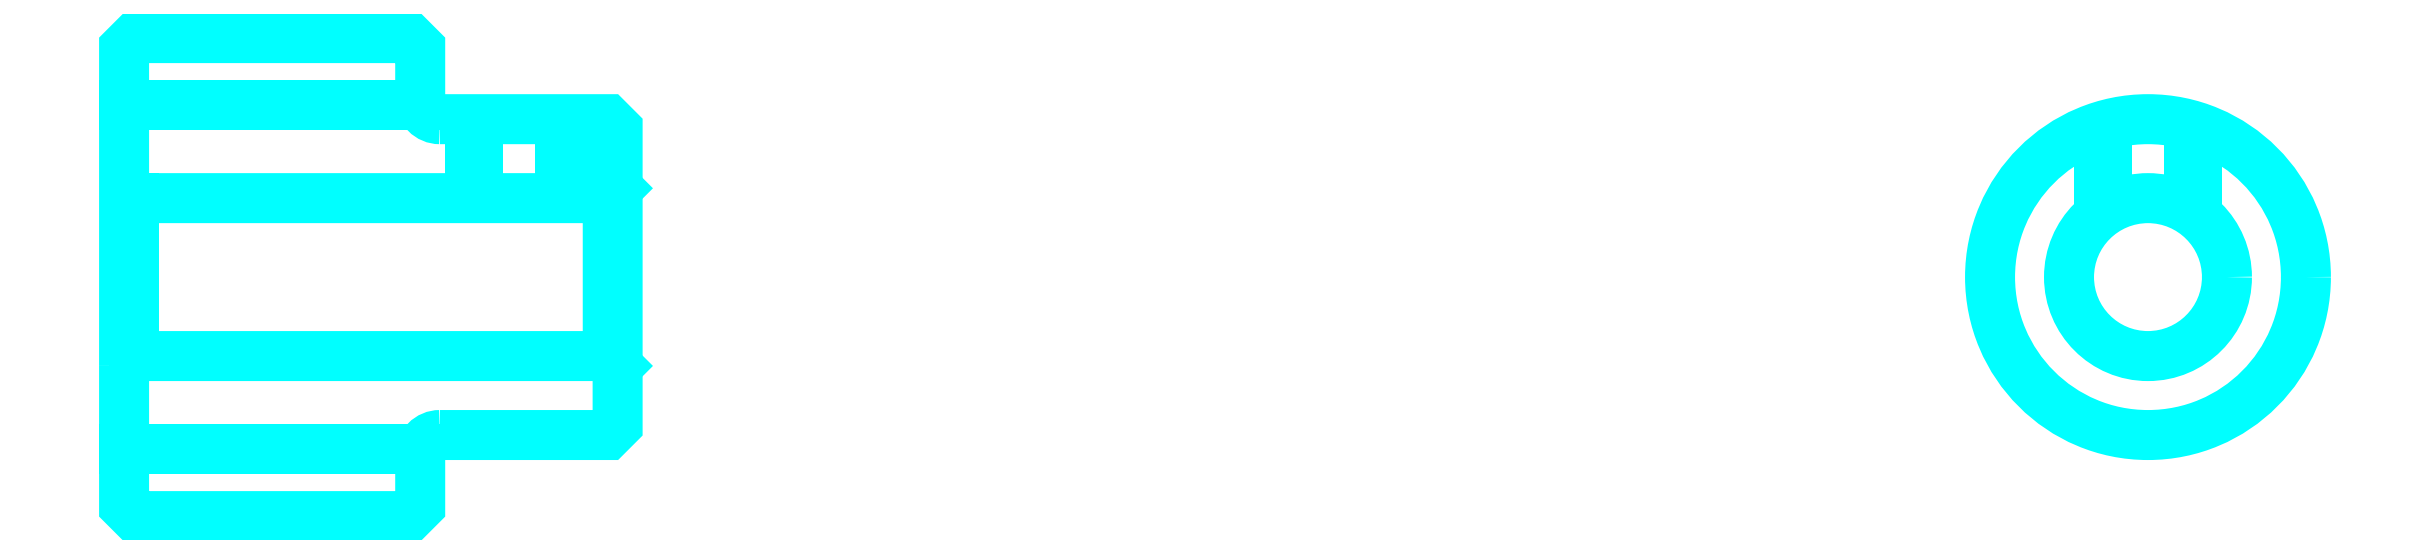
<metadata>
{"format":"dxf","ext":"dxf","renderer":"ezdxf+matplotlib","layout":"modelspace","background":"white","min_lineweight":24,"dpi":150}
</metadata>
<code>
0
SECTION
2
ENTITIES
0
LINE
8
0
10
72.2
20
81.37
30
0
11
87.2
21
81.37
31
0
0
LINE
8
0
10
72.2
20
63.91
30
0
11
87.2
21
63.91
31
0
0
LINE
8
0
10
96.7
20
68.64
30
0
11
97.2
21
68.14
31
0
0
LINE
8
0
10
96.7
20
76.64
30
0
11
97.2
21
77.14
31
0
0
LINE
8
0
10
72.7
20
76.64
30
0
11
72.7
21
68.64
31
0
0
POLYLINE
8
0
66
1
10
0
20
0
30
0
70
2
0
VERTEX
8
0
10
72.2
20
68.14
30
0
70
0
0
VERTEX
8
0
10
72.7
20
68.64
30
0
70
0
0
VERTEX
8
0
10
96.7
20
68.64
30
0
70
0
0
VERTEX
8
0
10
96.7
20
76.64
30
0
70
0
0
VERTEX
8
0
10
72.7
20
76.64
30
0
70
0
0
VERTEX
8
0
10
72.2
20
77.14
30
0
70
0
0
SEQEND
8
0
0
ARC
8
0
10
88.2
20
81.64
30
0
40
1
50
180
51
270
0
ARC
8
0
10
88.2
20
63.64
30
0
40
1
50
90
51
180
0
POLYLINE
8
0
66
1
10
0
20
0
30
0
70
2
0
VERTEX
8
0
10
94.7
20
80.64
30
0
70
0
0
VERTEX
8
0
10
94.7
20
76.64
30
0
70
0
0
SEQEND
8
0
0
POLYLINE
8
0
66
1
10
0
20
0
30
0
70
2
0
VERTEX
8
0
10
89.7
20
80.64
30
0
70
0
0
VERTEX
8
0
10
89.7
20
76.64
30
0
70
0
0
SEQEND
8
0
0
POLYLINE
8
0
66
1
10
0
20
0
30
0
70
2
0
VERTEX
8
0
10
94.26
20
80.64
30
0
70
0
0
VERTEX
8
0
10
94.26
20
76.64
30
0
70
0
0
SEQEND
8
0
0
POLYLINE
8
0
66
1
10
0
20
0
30
0
70
2
0
VERTEX
8
0
10
90.13
20
80.64
30
0
70
0
0
VERTEX
8
0
10
90.13
20
76.64
30
0
70
0
0
SEQEND
8
0
0
POLYLINE
8
0
66
1
10
0
20
0
30
0
70
2
0
VERTEX
8
0
10
172.2
20
75.76
30
0
70
0
0
VERTEX
8
0
10
172.2
20
80.24
30
0
70
0
0
SEQEND
8
0
0
POLYLINE
8
0
66
1
10
0
20
0
30
0
70
2
0
VERTEX
8
0
10
177.2
20
75.76
30
0
70
0
0
VERTEX
8
0
10
177.2
20
80.24
30
0
70
0
0
SEQEND
8
0
0
POLYLINE
8
0
66
1
10
0
20
0
30
0
70
2
0
VERTEX
8
0
10
172.7
20
76.07
30
0
70
0
0
VERTEX
8
0
10
172.7
20
80.37
30
0
70
0
0
SEQEND
8
0
0
POLYLINE
8
0
66
1
10
0
20
0
30
0
70
2
0
VERTEX
8
0
10
176.8
20
76.07
30
0
70
0
0
VERTEX
8
0
10
176.8
20
80.37
30
0
70
0
0
SEQEND
8
0
0
POLYLINE
8
0
66
1
10
0
20
0
30
0
70
2
0
VERTEX
8
0
10
72.2
20
68.14
30
0
70
0
0
VERTEX
8
0
10
72.2
20
61.03
30
0
70
0
0
VERTEX
8
0
10
72.7
20
60.53
30
0
70
0
0
VERTEX
8
0
10
86.7
20
60.53
30
0
70
0
0
VERTEX
8
0
10
87.2
20
61.03
30
0
70
0
0
VERTEX
8
0
10
87.2
20
63.64
30
0
70
0
0
SEQEND
8
0
0
POLYLINE
8
0
66
1
10
0
20
0
30
0
70
2
0
VERTEX
8
0
10
88.2
20
64.64
30
0
70
0
0
VERTEX
8
0
10
96.7
20
64.64
30
0
70
0
0
VERTEX
8
0
10
97.2
20
65.14
30
0
70
0
0
VERTEX
8
0
10
97.2
20
80.14
30
0
70
0
0
VERTEX
8
0
10
96.7
20
80.64
30
0
70
0
0
VERTEX
8
0
10
88.2
20
80.64
30
0
70
0
0
SEQEND
8
0
0
POLYLINE
8
0
66
1
10
0
20
0
30
0
70
2
0
VERTEX
8
0
10
87.2
20
81.64
30
0
70
0
0
VERTEX
8
0
10
87.2
20
84.25
30
0
70
0
0
VERTEX
8
0
10
86.7
20
84.75
30
0
70
0
0
VERTEX
8
0
10
72.7
20
84.75
30
0
70
0
0
VERTEX
8
0
10
72.2
20
84.25
30
0
70
0
0
VERTEX
8
0
10
72.2
20
68.14
30
0
70
0
0
SEQEND
8
0
0
CIRCLE
8
0
10
174.7
20
72.64
30
0
40
4
0
CIRCLE
8
0
10
174.7
20
72.64
30
0
40
8
0
ENDSEC
0
EOF

</code>
